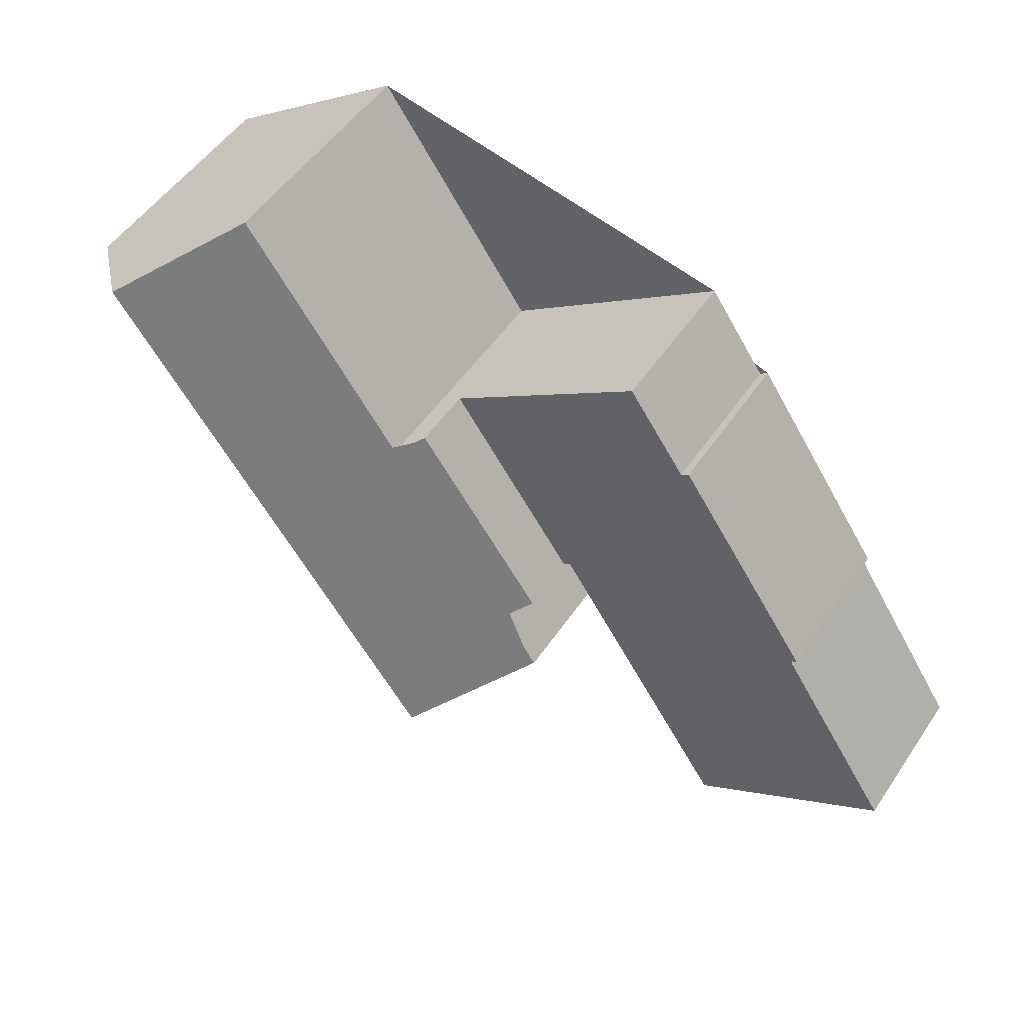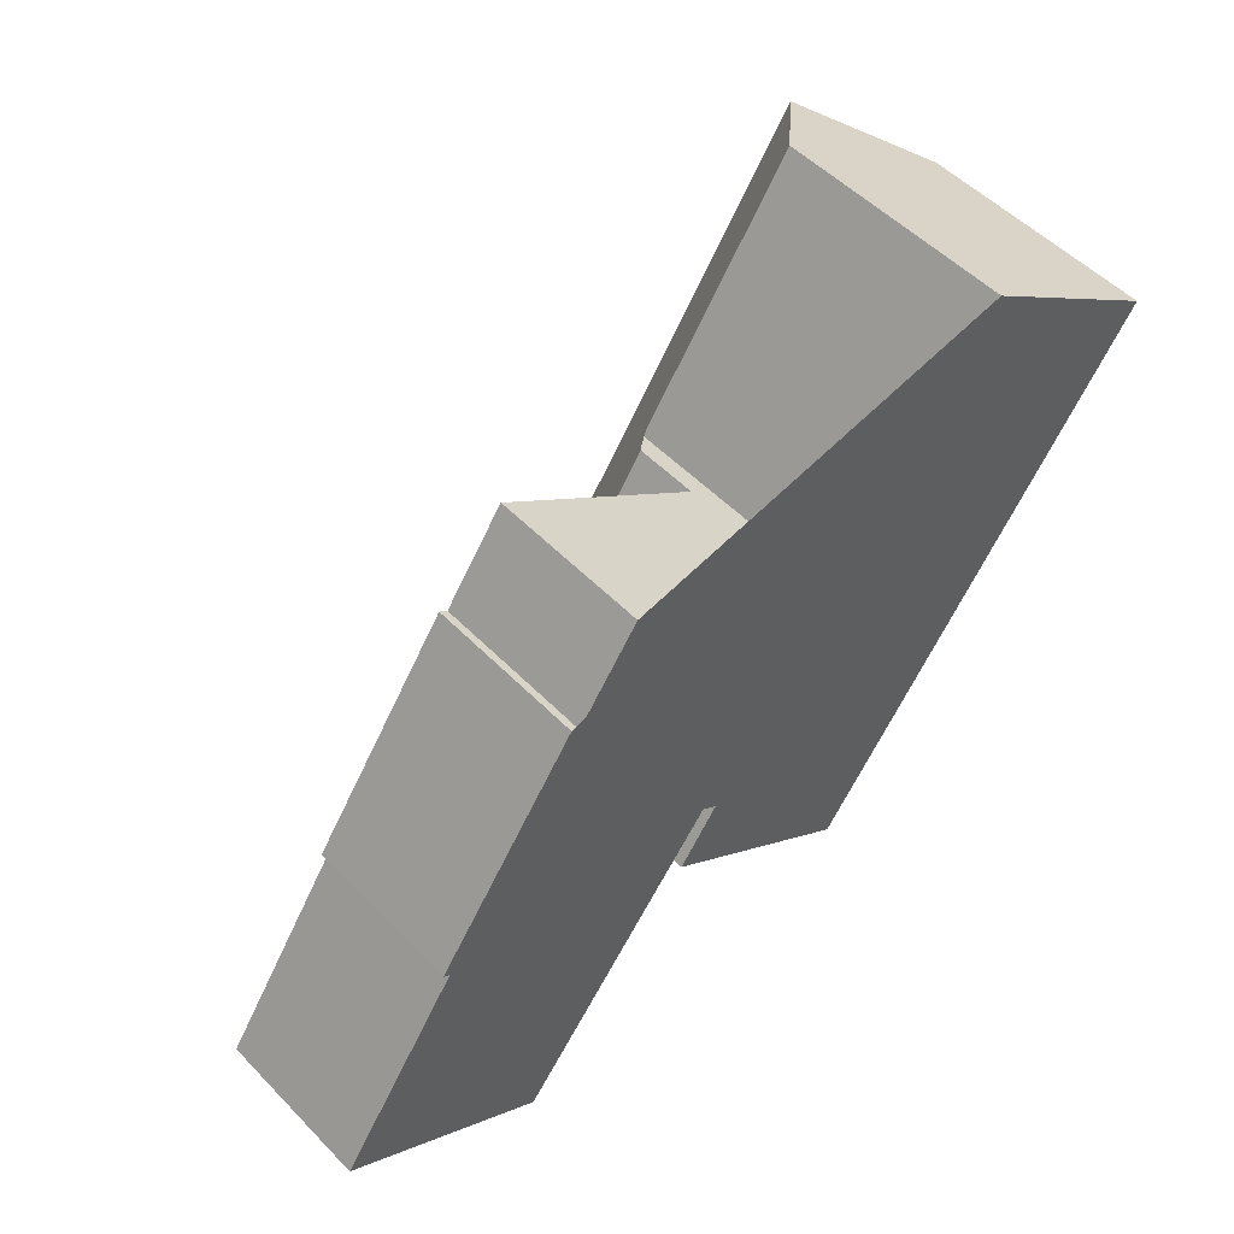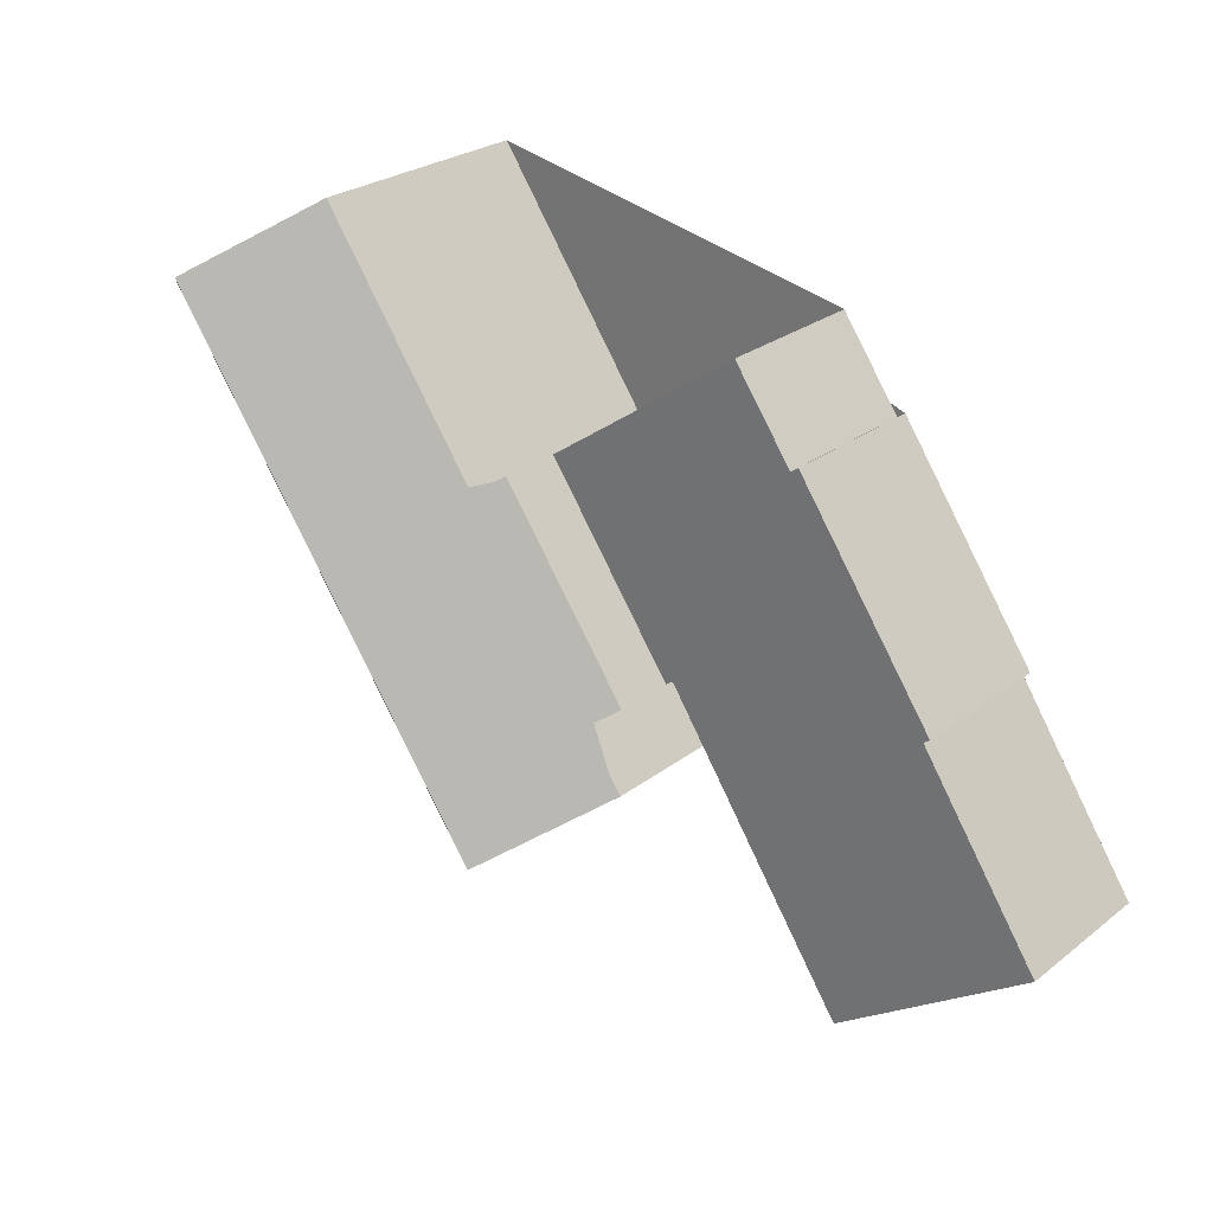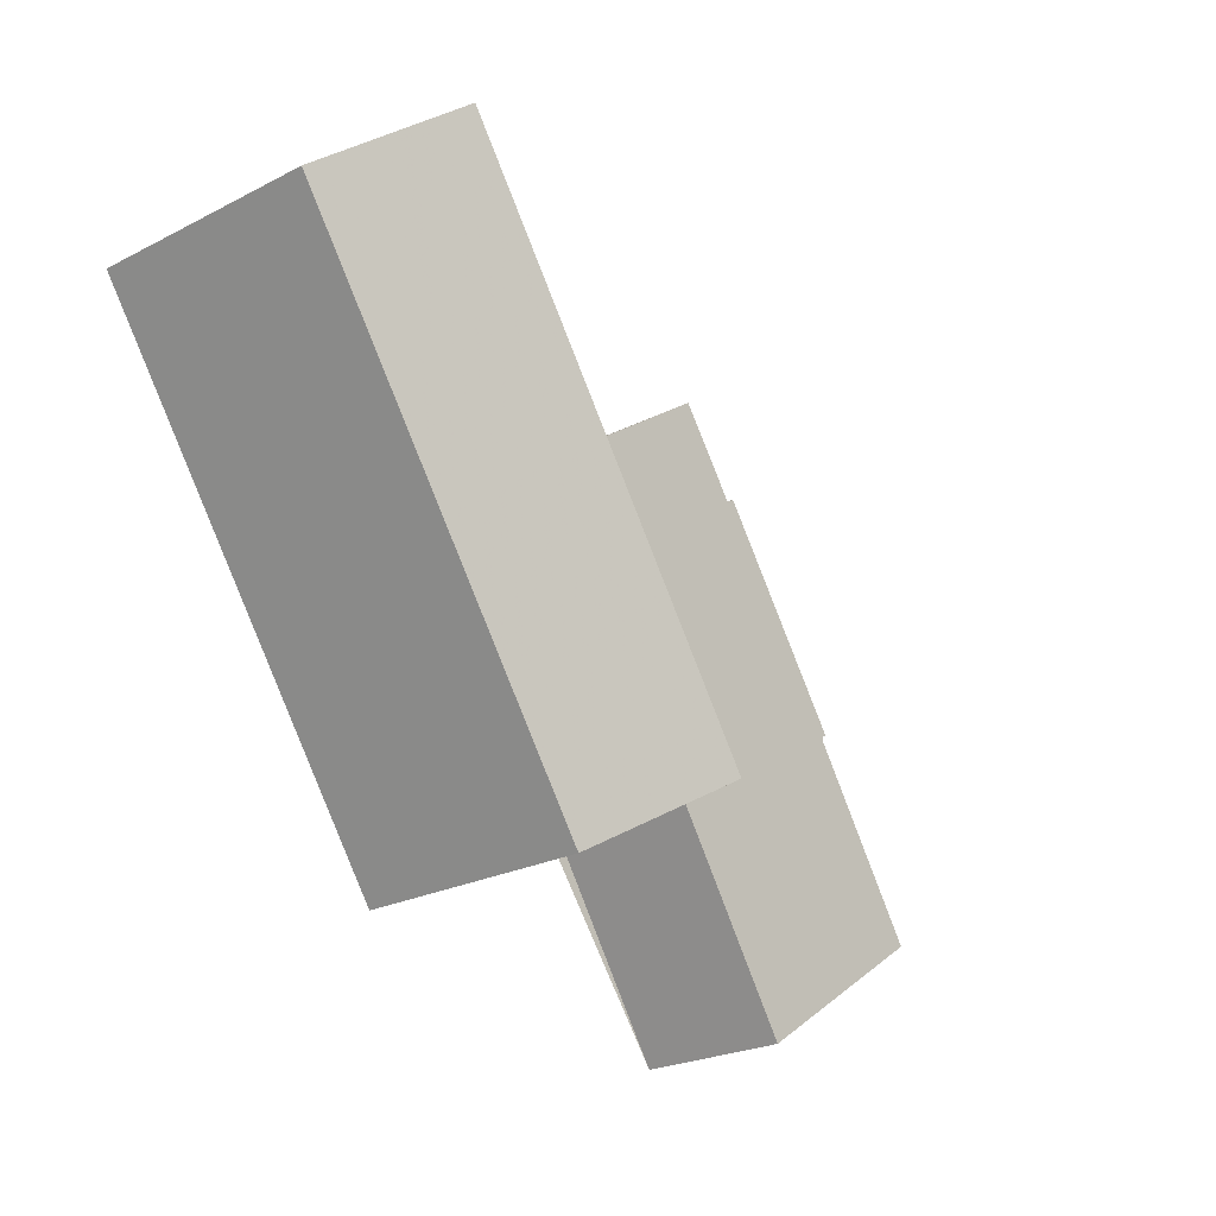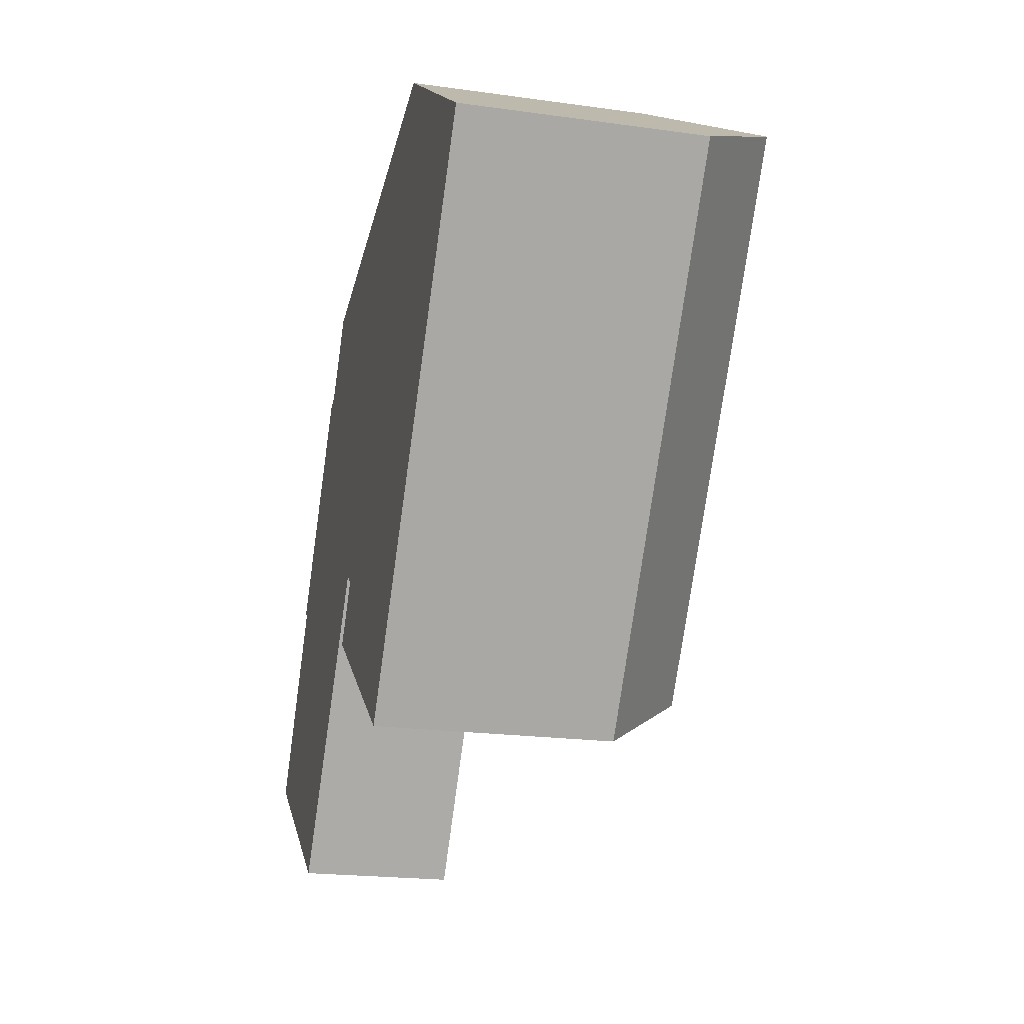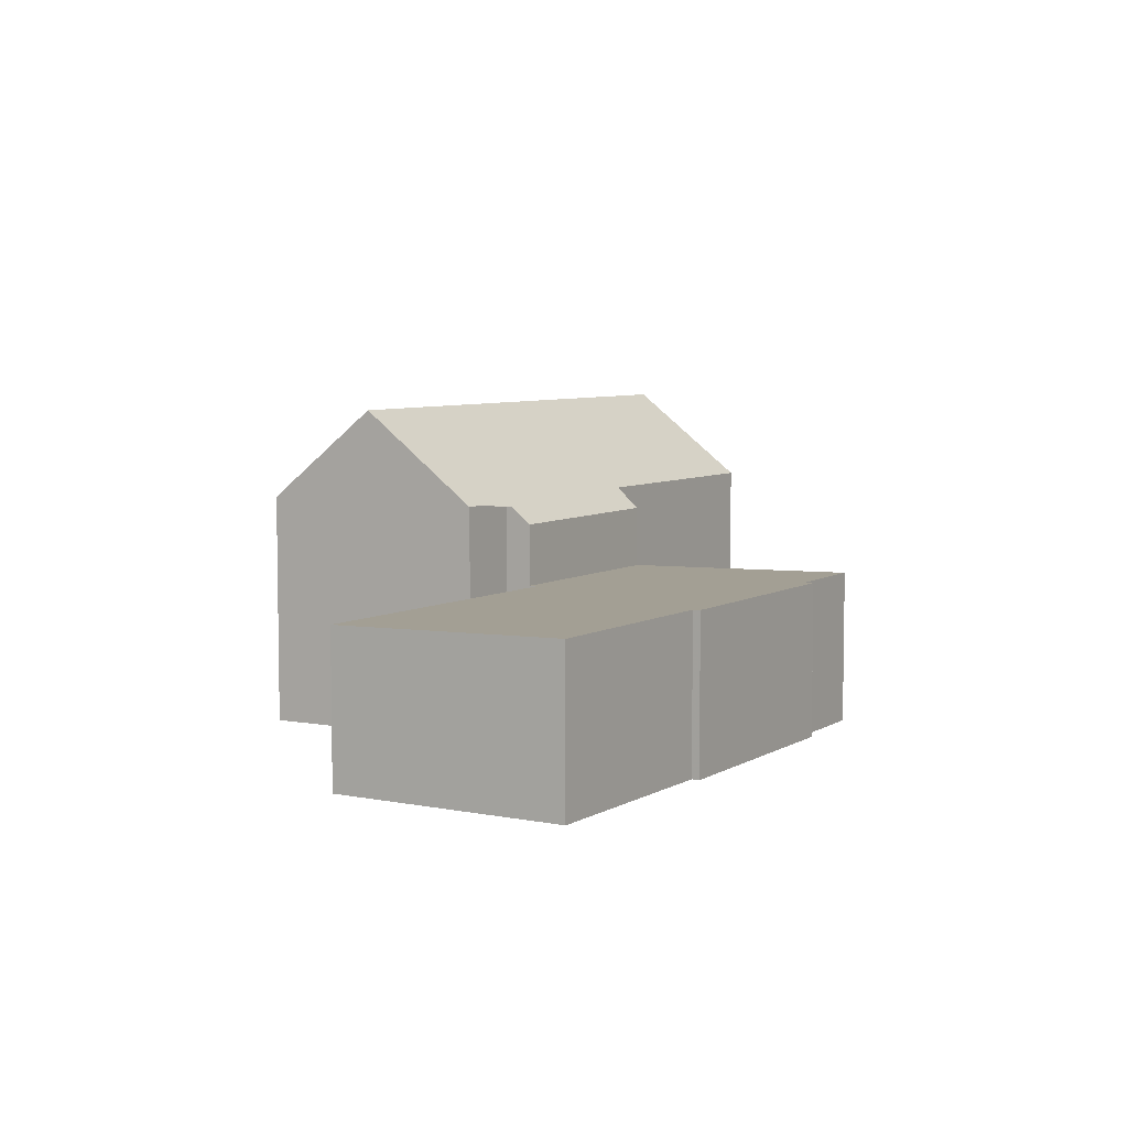
<metadata>
{"format":"obj","ext":"obj","renderer":"f3d","projection":"perspective","resolution":1024,"background":"white","views":[{"elev":51.6,"azim":33.1,"up":"+Y"},{"elev":52.0,"azim":137.6,"up":"+Y"},{"elev":26.1,"azim":39.7,"up":"+Y"},{"elev":-24.0,"azim":-49.6,"up":"+Y"},{"elev":-20.7,"azim":-104.1,"up":"+Y"},{"elev":6.1,"azim":65.3,"up":"+Z"}]}
</metadata>
<code>
v -694.3 -1162 3.467
v -693 -1163 3.467
v -692.8 -1163 3.472
v -689.7 -1168 3.47
v -689.8 -1168 3.466
v -687.1 -1172 3.463
v -691.5 -1175 3.348
v -695.7 -1169 3.353
v -702.9 -1160 5.232
v -699.3 -1165 5.221
v -696.4 -1169 5.207
v -695.5 -1170 5.202
v -707.2 -1163 5.234
v -699.8 -1173 5.229
v -690.2 -1174 3.384
v -697.3 -1164 3.388
v -698.8 -1165 3.35
v -695.9 -1169 3.349
v -697.7 -1172 7.273
v -705.1 -1161 7.306
v -698.8 -1165 4.754
v -695.9 -1169 4.73
v -705.1 -1161 7.306
v -697.7 -1172 7.273
v -699.8 -1173 5.232
v -707.2 -1163 5.238
v -696.2 -1169 4.974
v -699 -1165 4.909
v -689.8 -1168 3.467
v -692.9 -1163 3.468
v -690.8 -1166 3.467
v -690.6 -1166 3.47
v -698 -1172 7.275
v -695.2 -1170 3.353
v -693.9 -1169 3.386
v -700.1 -1173 5.233
v -698 -1172 7.275
v -700.1 -1173 5.229
v -695.8 -1170 5.204
v -705.1 -1161 7.306
v -705.1 -1161 7.306
v -706.1 -1162 6.346
v -702.8 -1160 5.232
v -698.8 -1165 3.35
v -698.8 -1165 4.753
v -697.3 -1164 3.388
v -698.9 -1165 4.91
v -703.6 -1168 5.232
v -703.6 -1168 5.235
v -694.3 -1162 3.467
v -701.4 -1167 7.29
v -701.4 -1167 7.29
v -703.7 -1168 5.235
v -703.7 -1168 5.232
v -701.6 -1166 7.29
v -701.6 -1166 7.29
v -699.4 -1165 5.221
v -695.9 -1169 3.349
v -698.8 -1165 3.35
v -695.9 -1169 4.73
v -698.8 -1165 4.753
v -698.8 -1165 3.35
v -698.8 -1165 4.754
v -692 -1164 3.471
v -692.2 -1164 3.468
v -695.3 -1167 3.387
v -696.7 -1168 3.349
v -696.7 -1168 4.737
v -701.6 -1171 5.234
v -701.6 -1171 5.231
v -699.5 -1169 7.281
v -699.5 -1169 7.281
v -697 -1168 4.955
v -696.7 -1168 3.349
v -696.7 -1168 4.737
v -690.4 -1174 3.378
v -690.2 -1174 3.384
v -687.1 -1172 3.463
v -694.3 -1162 3.467
v -694.3 -1162 3.467
v -694.3 -1162 -4.441e-16
v -694.3 -1162 0
v -692.9 -1163 3.468
v -693 -1163 3.467
v -693 -1163 0
v -692.9 -1163 -4.441e-16
v -692 -1164 3.471
v -692.8 -1163 3.472
v -692.8 -1163 0
v -692 -1164 -4.441e-16
v -689.8 -1168 3.467
v -689.7 -1168 3.47
v -689.7 -1168 0
v -689.8 -1168 0
v -687.1 -1172 3.463
v -689.8 -1168 3.466
v -689.8 -1168 0
v -687.1 -1172 4.441e-16
v -690.2 -1174 3.384
v -687.1 -1172 3.463
v -687.1 -1172 0
v -690.2 -1174 -4.441e-16
v -695.2 -1170 3.353
v -691.5 -1175 3.348
v -691.5 -1175 0
v -695.2 -1170 -4.441e-16
v -695.9 -1169 3.349
v -695.7 -1169 3.353
v -695.7 -1169 0
v -695.9 -1169 0
v -702.8 -1160 5.232
v -702.9 -1160 5.232
v -702.9 -1160 0
v -702.8 -1160 0
v -699 -1165 4.909
v -699.3 -1165 5.221
v -699.3 -1165 0
v -699 -1165 0
v -695.8 -1170 5.204
v -696.4 -1169 5.207
v -696.4 -1169 0
v -695.8 -1170 0
v -697.7 -1172 7.273
v -695.5 -1170 5.202
v -695.5 -1170 8.882e-16
v -697.7 -1172 0
v -707.2 -1163 5.238
v -707.2 -1163 5.234
v -707.2 -1163 0
v -707.2 -1163 0
v -700.1 -1173 5.229
v -699.8 -1173 5.229
v -699.8 -1173 0
v -700.1 -1173 0
v -690.4 -1174 3.378
v -690.2 -1174 3.384
v -690.2 -1174 -4.441e-16
v -690.4 -1174 4.441e-16
v -694.3 -1162 3.467
v -697.3 -1164 3.388
v -697.3 -1164 -4.441e-16
v -694.3 -1162 -4.441e-16
v -699.8 -1173 5.232
v -697.7 -1172 7.273
v -697.7 -1172 0
v -699.8 -1173 0
v -702.9 -1160 5.232
v -705.1 -1161 7.306
v -705.1 -1161 -8.882e-16
v -702.9 -1160 0
v -699.8 -1173 5.229
v -699.8 -1173 5.232
v -699.8 -1173 0
v -699.8 -1173 0
v -706.1 -1162 6.346
v -707.2 -1163 5.238
v -707.2 -1163 0
v -706.1 -1162 -8.882e-16
v -696.4 -1169 5.207
v -696.2 -1169 4.974
v -696.2 -1169 0
v -696.4 -1169 0
v -698.8 -1165 4.754
v -699 -1165 4.909
v -699 -1165 0
v -698.8 -1165 -8.882e-16
v -689.8 -1168 3.466
v -689.8 -1168 3.467
v -689.8 -1168 0
v -689.8 -1168 0
v -692.8 -1163 3.472
v -692.9 -1163 3.468
v -692.9 -1163 -4.441e-16
v -692.8 -1163 0
v -689.7 -1168 3.47
v -690.6 -1166 3.47
v -690.6 -1166 0
v -689.7 -1168 0
v -695.7 -1169 3.353
v -695.2 -1170 3.353
v -695.2 -1170 -4.441e-16
v -695.7 -1169 0
v -701.6 -1171 5.231
v -700.1 -1173 5.229
v -700.1 -1173 0
v -701.6 -1171 8.882e-16
v -695.5 -1170 5.202
v -695.8 -1170 5.204
v -695.8 -1170 0
v -695.5 -1170 8.882e-16
v -705.1 -1161 7.306
v -706.1 -1162 6.346
v -706.1 -1162 -8.882e-16
v -705.1 -1161 -8.882e-16
v -699.4 -1165 5.221
v -702.8 -1160 5.232
v -702.8 -1160 0
v -699.4 -1165 0
v -703.7 -1168 5.232
v -703.6 -1168 5.232
v -703.6 -1168 -8.882e-16
v -703.7 -1168 0
v -693 -1163 3.467
v -694.3 -1162 3.467
v -694.3 -1162 0
v -693 -1163 0
v -707.2 -1163 5.234
v -703.7 -1168 5.232
v -703.7 -1168 0
v -707.2 -1163 0
v -699.3 -1165 5.221
v -699.4 -1165 5.221
v -699.4 -1165 0
v -699.3 -1165 0
v -696.2 -1169 4.974
v -695.9 -1169 4.73
v -695.9 -1169 0
v -696.2 -1169 0
v -697.3 -1164 3.388
v -698.8 -1165 3.35
v -698.8 -1165 4.441e-16
v -697.3 -1164 -4.441e-16
v -690.6 -1166 3.47
v -692 -1164 3.471
v -692 -1164 -4.441e-16
v -690.6 -1166 0
v -703.6 -1168 5.232
v -701.6 -1171 5.231
v -701.6 -1171 8.882e-16
v -703.6 -1168 -8.882e-16
v -691.5 -1175 3.348
v -690.4 -1174 3.378
v -690.4 -1174 4.441e-16
v -691.5 -1175 0
v -687.1 -1172 3.463
v -687.1 -1172 3.463
v -687.1 -1172 4.441e-16
v -687.1 -1172 0
v -707.2 -1163 0
v -702.9 -1160 0
v -699.3 -1165 0
v -694.3 -1162 0
v -693 -1163 0
v -692.8 -1163 0
v -689.7 -1168 0
v -689.8 -1168 0
v -687.1 -1172 0
v -691.5 -1175 0
v -695.7 -1169 0
v -696.4 -1169 0
v -695.5 -1170 0
v -699.8 -1173 0
f 32 4 29 31
f 77 15 76
f 44 17 21 45
f 37 19 25 36
f 36 25 14 38
f 39 12 24 33
f 78 6 15 77
f 65 30 3 64
f 67 59 46 66
f 42 20 41
f 70 48 49 69
f 40 23 9 43
f 66 46 50 2 30 65
f 69 49 52 72
f 71 51 47 73
f 75 22 18 74
f 62 16 46 59
f 54 13 26 53
f 46 16 1 50
f 53 26 42 41 56
f 55 40 43 57
f 53 49 48 54
f 56 52 49 53
f 57 10 28 47 51 55
f 73 47 61 68
f 61 47 28 63
f 64 32 31 65
f 66 35 34 8 58 67
f 69 36 38 70
f 65 31 35 66
f 72 37 36 69
f 73 27 11 39 33 71
f 74 44 45 75
f 68 60 27 73
f 76 7 34 35 77
f 77 35 31 29 5 78
f 80 81 82 79
f 84 85 86 83
f 88 89 90 87
f 92 93 94 91
f 96 97 98 95
f 100 101 102 99
f 104 105 106 103
f 108 109 110 107
f 112 113 114 111
f 116 117 118 115
f 120 121 122 119
f 124 125 126 123
f 128 129 130 127
f 132 133 134 131
f 136 137 138 135
f 140 141 142 139
f 144 145 146 143
f 148 149 150 147
f 152 153 154 151
f 156 157 158 155
f 160 161 162 159
f 164 165 166 163
f 168 169 170 167
f 172 173 174 171
f 176 177 178 175
f 180 181 182 179
f 184 185 186 183
f 188 189 190 187
f 192 193 194 191
f 196 197 198 195
f 200 201 202 199
f 204 205 206 203
f 208 209 210 207
f 212 213 214 211
f 216 217 218 215
f 220 221 222 219
f 224 225 226 223
f 228 229 230 227
f 232 233 234 231
f 236 237 238 235
f 240 241 242 243 244 245 246 247 248 249 250 251 252 239

</code>
